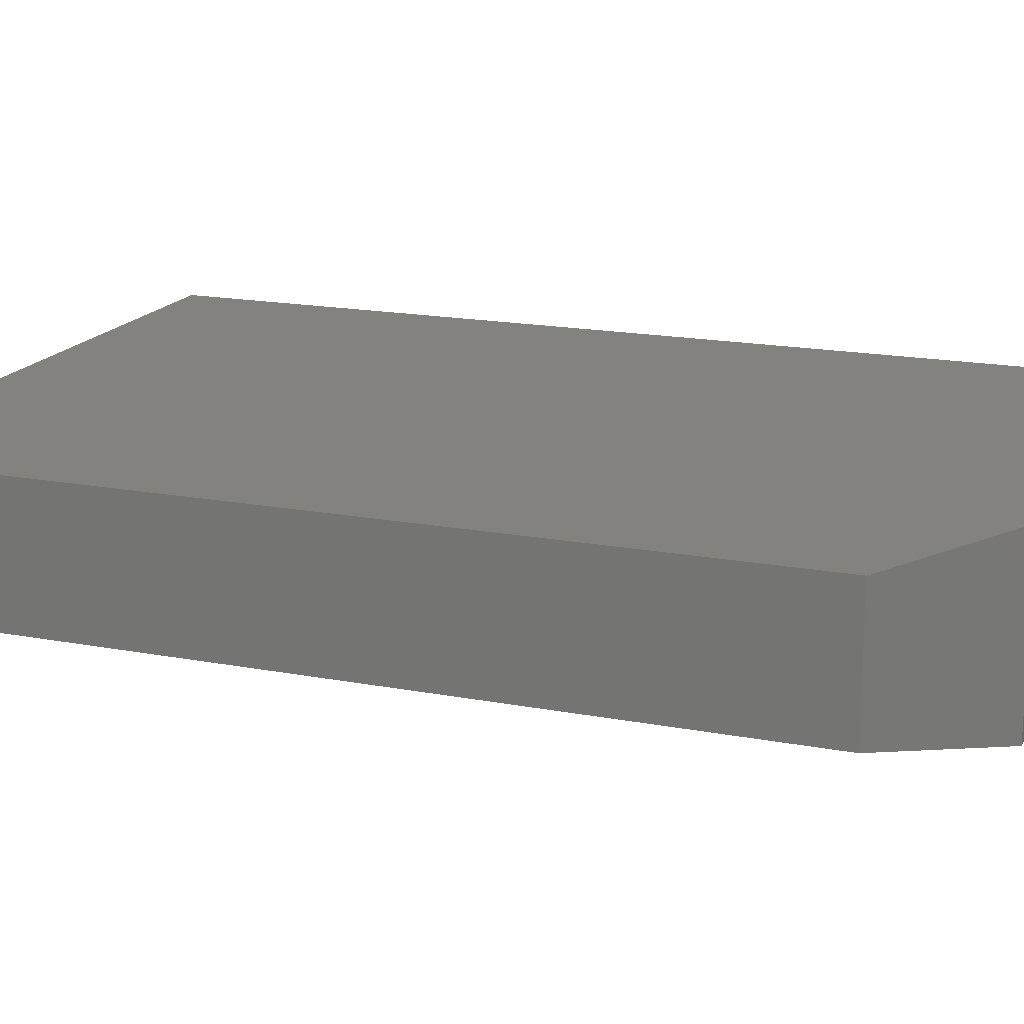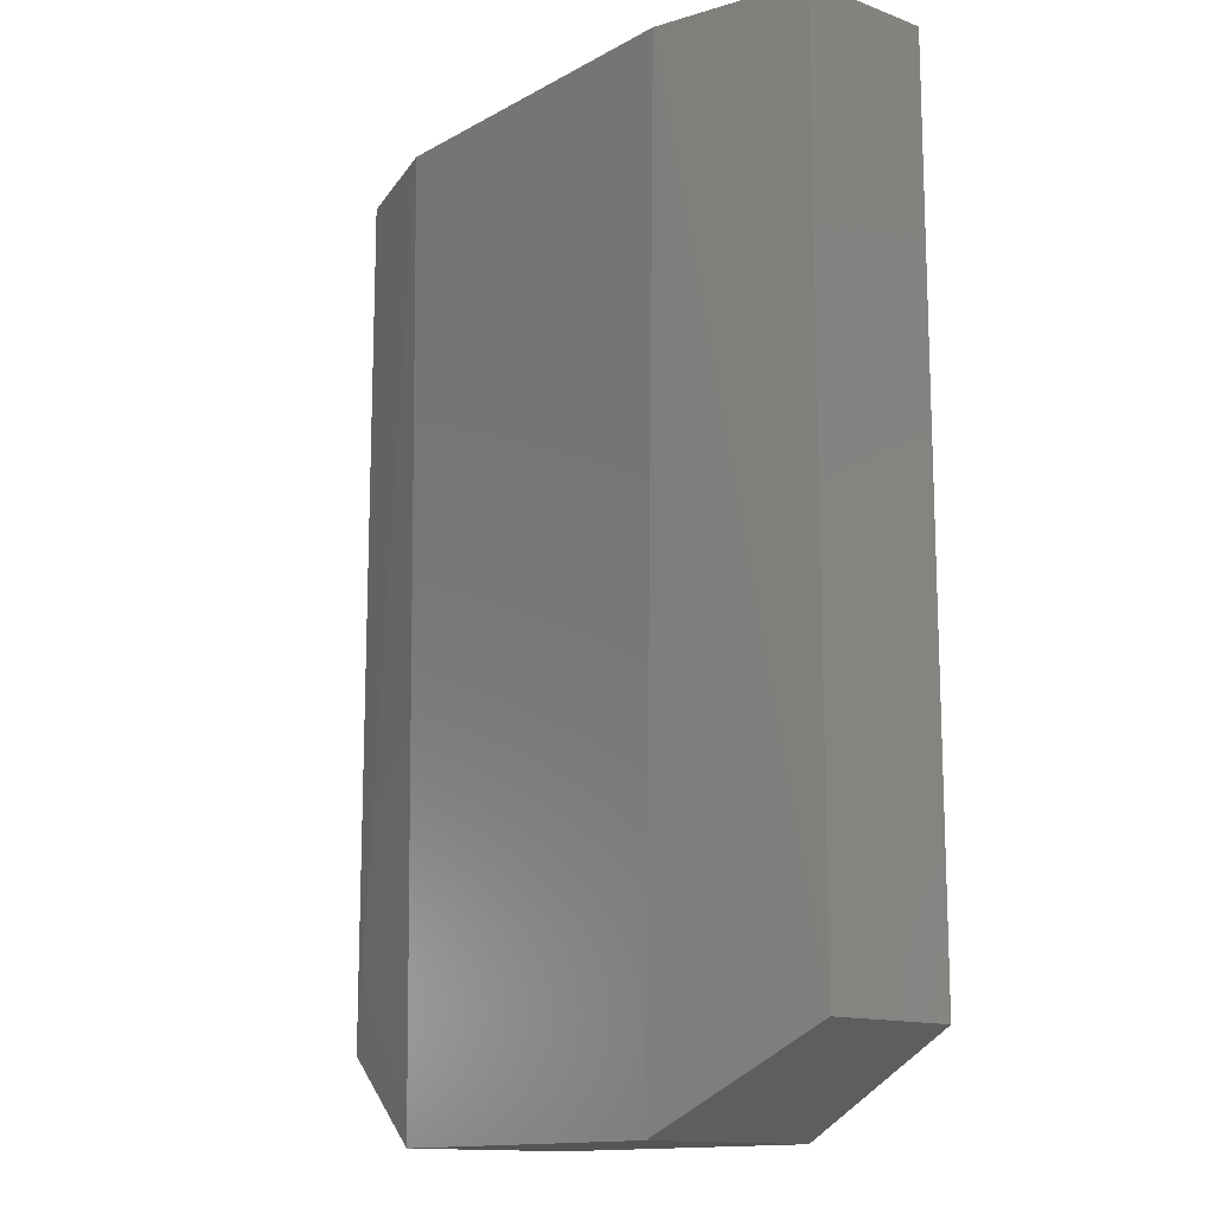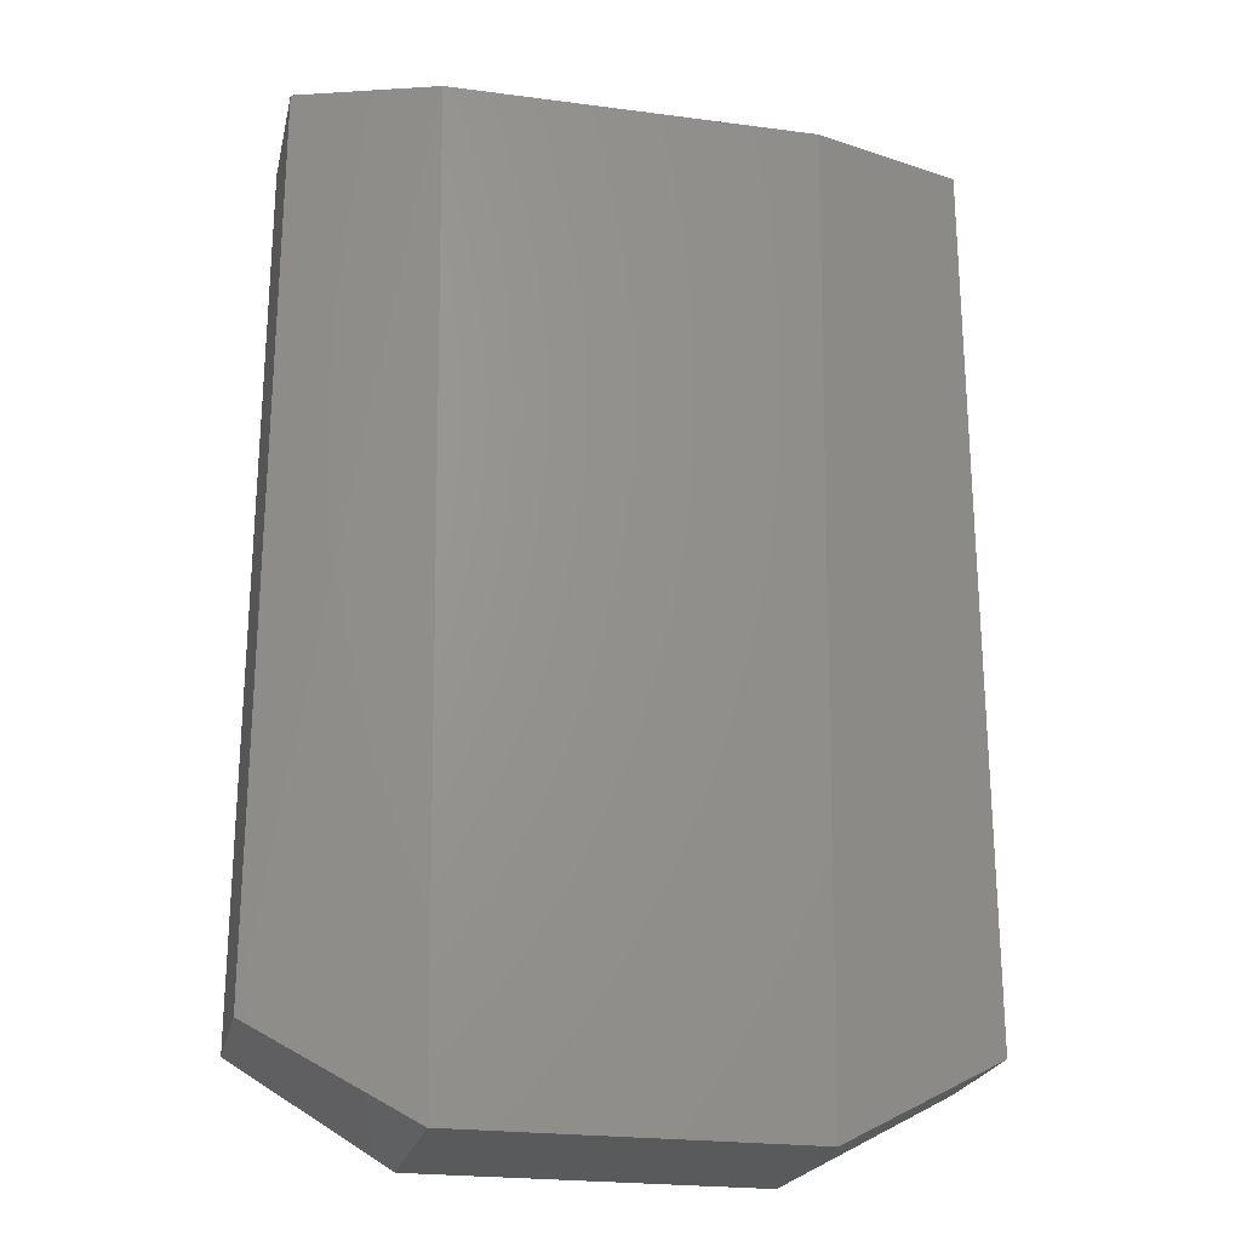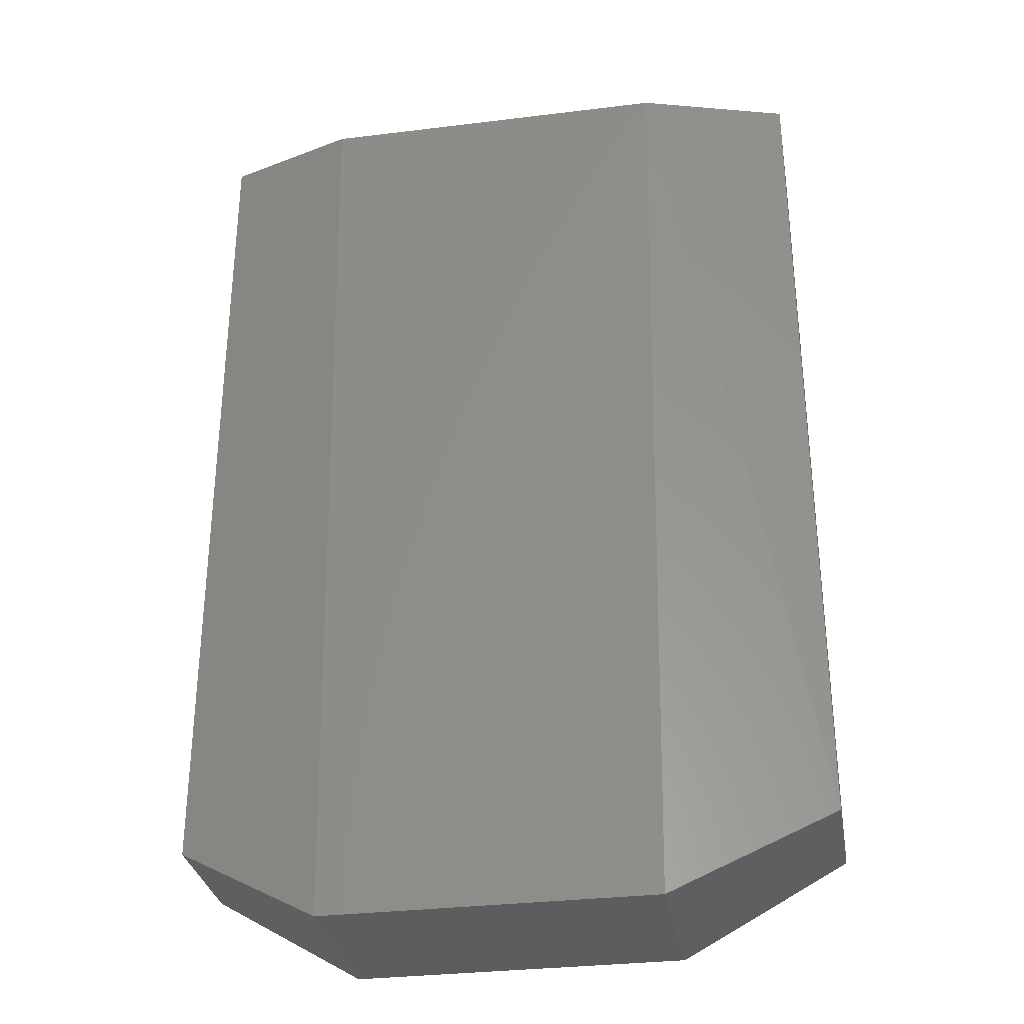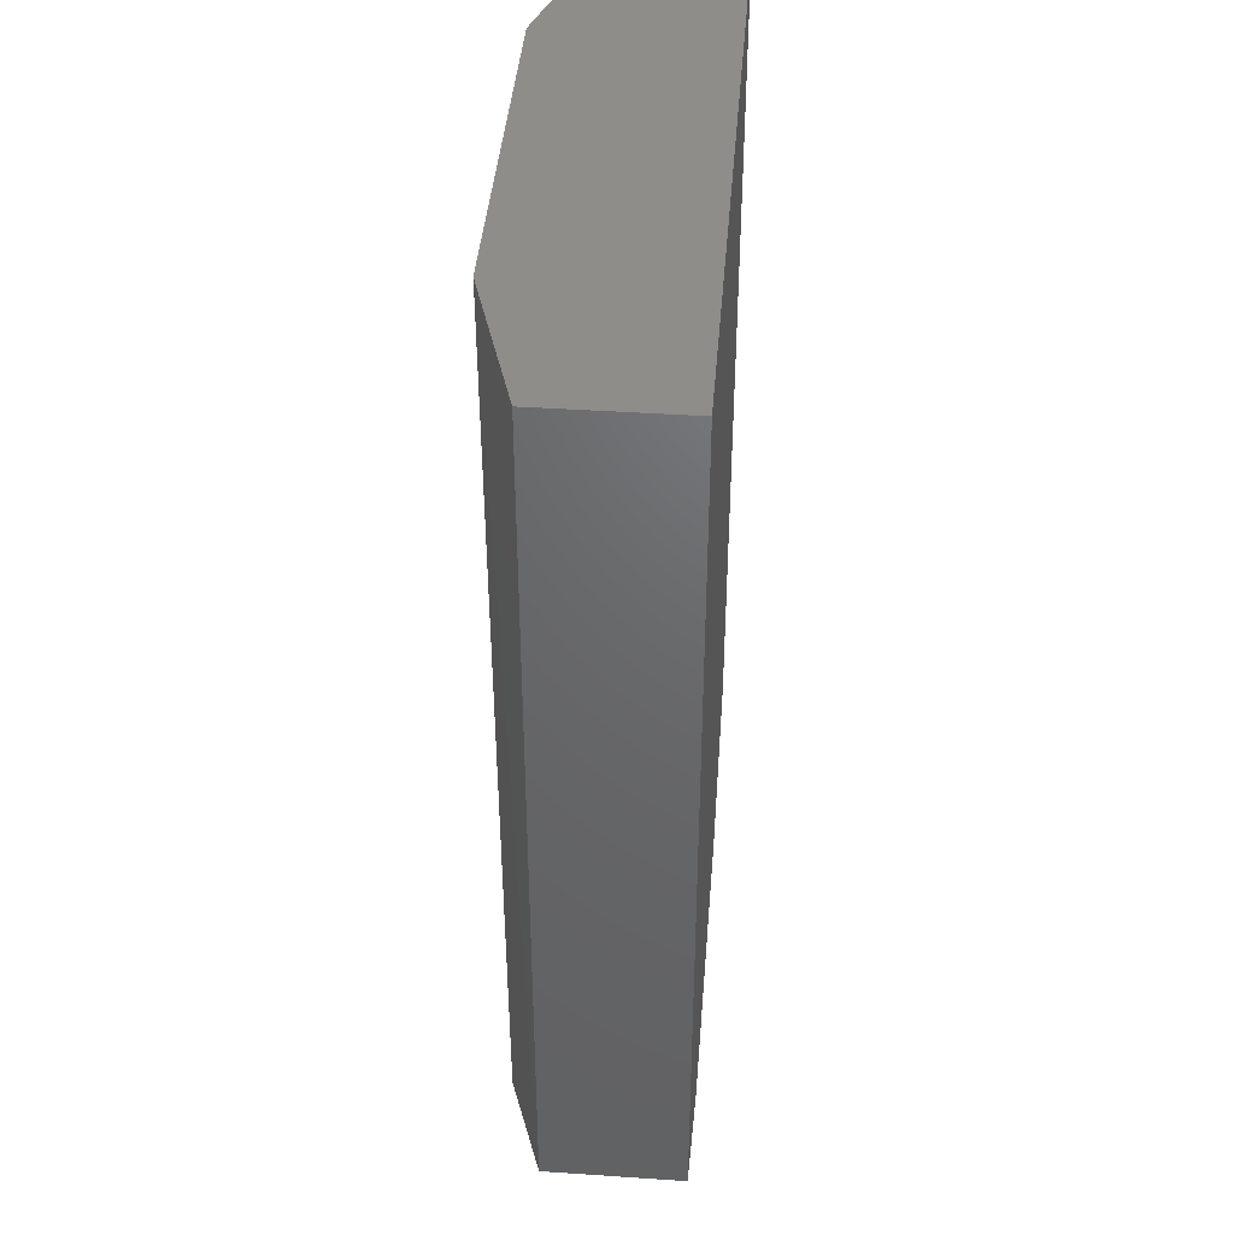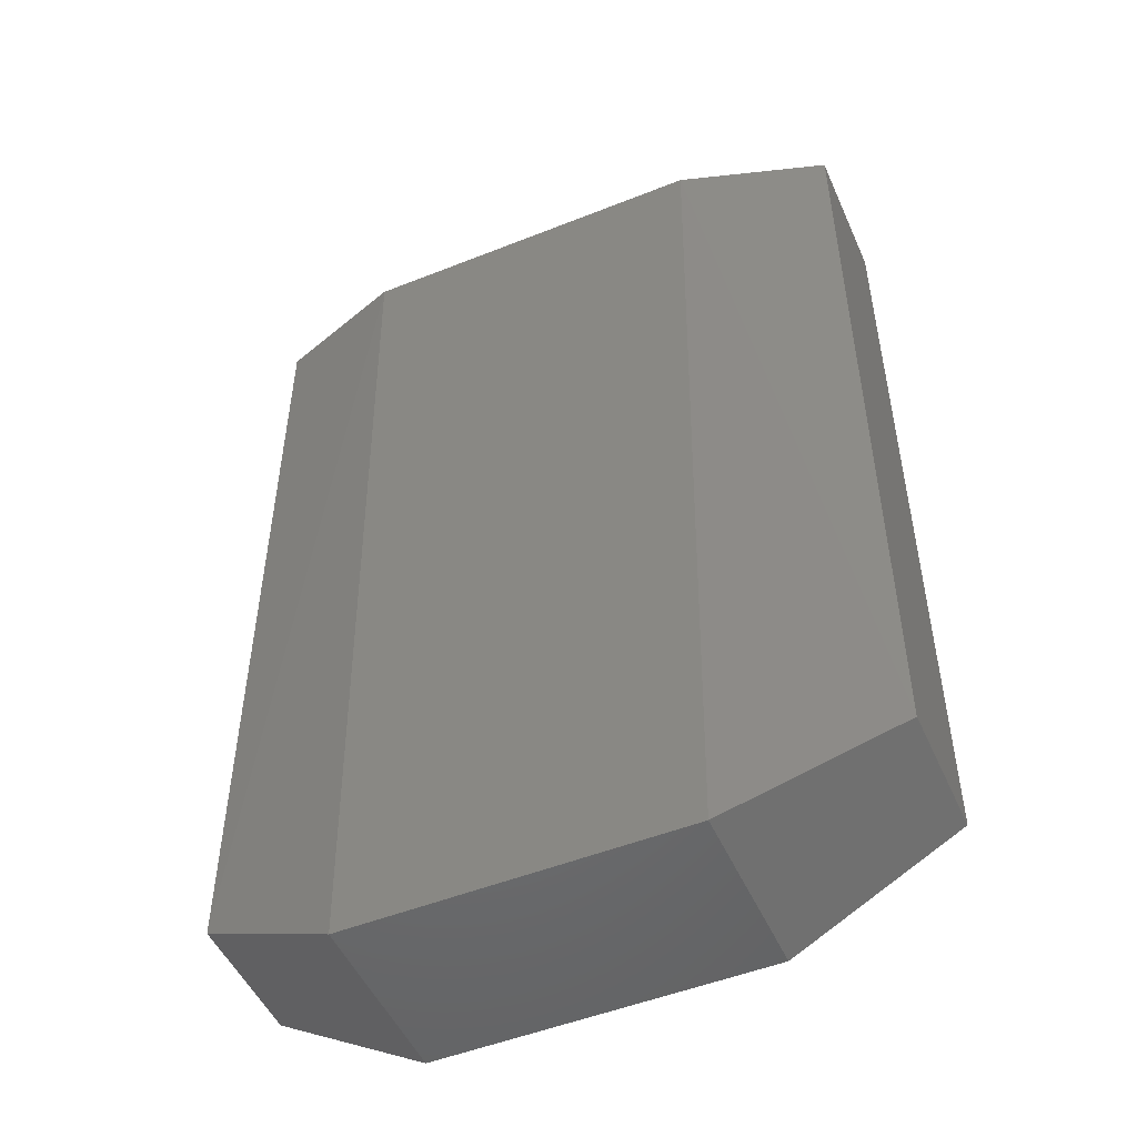
<metadata>
{"format":"stl","ext":"stl","renderer":"f3d","projection":"perspective","resolution":1024,"background":"white","views":[{"elev":17.3,"azim":110.8,"up":"+Y"},{"elev":-13.7,"azim":50.4,"up":"+Z"},{"elev":-23.4,"azim":-12.5,"up":"+Z"},{"elev":-31.5,"azim":9.9,"up":"+Z"},{"elev":42.2,"azim":94.6,"up":"+Z"},{"elev":-50.3,"azim":23.6,"up":"+Z"}]}
</metadata>
<code>
# stl→obj: 14 verts, 24 faces
v -202.6 81.19 307.9
v -151.1 81.19 298.2
v -186.5 81.19 298.2
v -133.4 66.72 401.1
v -133.4 81.19 401.1
v -202.6 81.19 401.1
v -133.4 81.19 307.9
v -202.6 66.72 401.1
v -133.4 66.72 307.9
v -149.5 61.9 401.1
v -151.1 61.9 298.2
v -186.5 61.9 298.2
v -202.6 66.72 307.9
v -188.1 61.9 401.1
f 1 2 3
f 4 5 6
f 5 4 7
f 6 5 7
f 6 7 1
f 4 6 8
f 6 1 8
f 7 4 9
f 4 8 10
f 9 4 10
f 9 10 11
f 7 9 11
f 10 12 11
f 1 12 13
f 8 1 13
f 8 13 14
f 12 10 14
f 10 8 14
f 13 12 14
f 1 7 2
f 11 12 2
f 7 11 2
f 12 1 3
f 2 12 3

</code>
